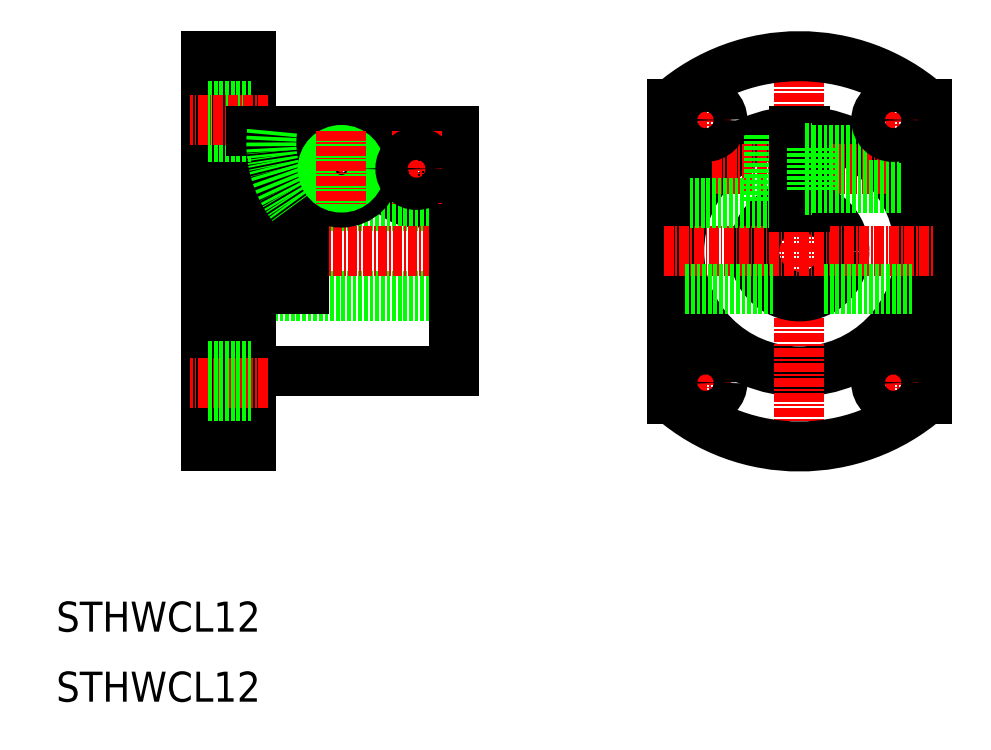
<metadata>
{"format":"dxf","ext":"dxf","renderer":"ezdxf+matplotlib","layout":"modelspace","background":"white","min_lineweight":24,"dpi":150}
</metadata>
<code>
0
SECTION
2
ENTITIES
0
TEXT
8
0
10
10
20
19.33
30
0
40
4
1
STHWCL12
0
TEXT
8
0
10
10
20
10
30
0
40
4
1
STHWCL12
0
LINE
8
0
10
126
20
89.67
30
0
11
126
21
50.33
31
0
0
LINE
8
0
10
92
20
89.67
30
0
11
92
21
50.33
31
0
0
CIRCLE
8
0
10
109
20
70
30
0
40
16
0
LINE
8
CENTER
10
109
20
97.13
30
0
11
109
21
42.87
31
0
0
ARC
8
0
10
109
20
70
30
0
40
26
50
229.2
51
310.8
0
LINE
8
CENTER
10
93.51
20
52.5
30
0
11
99.49
21
52.5
31
0
0
LINE
8
CENTER
10
96.5
20
55.49
30
0
11
96.5
21
49.51
31
0
0
CIRCLE
8
0
10
96.5
20
52.5
30
0
40
2.25
0
LINE
8
CENTER
10
118.5
20
52.5
30
0
11
124.5
21
52.5
31
0
0
LINE
8
CENTER
10
121.5
20
55.49
30
0
11
121.5
21
49.51
31
0
0
CIRCLE
8
0
10
121.5
20
52.5
30
0
40
2.25
0
ARC
8
0
10
109
20
70
30
0
40
26
50
49.17
51
130.8
0
LINE
8
0
10
105
20
83.8
30
0
11
108.2
21
83.8
31
0
0
LINE
8
0
10
105
20
78.2
30
0
11
108.2
21
78.2
31
0
0
LINE
8
CENTER
10
97.38
20
81
30
0
11
120.6
21
81
31
0
0
CIRCLE
8
0
10
109
20
70
30
0
40
6
0
LINE
8
CENTER
10
91
20
70
30
0
11
127
21
70
31
0
0
LINE
8
0
10
105
20
85.5
30
0
11
105
21
76.5
31
0
0
LINE
8
0
10
93.8
20
65
30
0
11
105.7
21
65
31
0
0
LINE
8
0
10
94.38
20
76.5
30
0
11
105
21
76.5
31
0
0
LINE
8
CENTER
10
93.51
20
87.5
30
0
11
99.49
21
87.5
31
0
0
LINE
8
CENTER
10
96.5
20
90.49
30
0
11
96.5
21
84.51
31
0
0
CIRCLE
8
0
10
96.5
20
87.5
30
0
40
2.25
0
LINE
8
0
10
109.7
20
85.98
30
0
11
109.7
21
75.95
31
0
0
LINE
8
0
10
108.2
20
85.98
30
0
11
108.2
21
75.95
31
0
0
LINE
8
0
10
112.3
20
65
30
0
11
124.2
21
65
31
0
0
LINE
8
CENTER
10
118.5
20
87.5
30
0
11
124.5
21
87.5
31
0
0
LINE
8
0
10
110.7
20
78.85
30
0
11
122.3
21
78.85
31
0
0
LINE
8
0
10
110.7
20
78.5
30
0
11
122.6
21
78.5
31
0
0
LINE
8
0
10
110.7
20
83.15
30
0
11
118.1
21
83.15
31
0
0
LINE
8
0
10
110.7
20
83.5
30
0
11
117.6
21
83.5
31
0
0
LINE
8
0
10
110.7
20
83.8
30
0
11
110.7
21
78.2
31
0
0
LINE
8
0
10
109.7
20
78.2
30
0
11
110.7
21
78.2
31
0
0
LINE
8
0
10
109.7
20
83.8
30
0
11
110.7
21
83.8
31
0
0
LINE
8
CENTER
10
121.5
20
90.49
30
0
11
121.5
21
84.51
31
0
0
CIRCLE
8
0
10
121.5
20
87.5
30
0
40
2.25
0
CIRCLE
8
0
10
58
20
81
30
0
40
2.5
0
CIRCLE
8
0
10
58
20
81
30
0
40
2.8
0
CIRCLE
8
0
10
58
20
81
30
0
40
4.5
0
LINE
8
0
10
30
20
76
30
0
11
63
21
76
31
0
0
LINE
8
0
10
30
20
64
30
0
11
63
21
64
31
0
0
LINE
8
CENTER
10
43
20
81
30
0
11
63
21
81
31
0
0
LINE
8
0
10
63
20
86
30
0
11
43
21
86
31
0
0
LINE
8
0
10
63
20
54
30
0
11
36
21
54
31
0
0
LINE
8
CENTER
10
26.84
20
70
30
0
11
65.83
21
70
31
0
0
LINE
8
0
10
41.5
20
86
30
0
11
41.5
21
65
31
0
0
LINE
8
0
10
43
20
86
30
0
11
43
21
65
31
0
0
LINE
8
0
10
36
20
96
30
0
11
36
21
44
31
0
0
LINE
8
0
10
30
20
96
30
0
11
30
21
44
31
0
0
LINE
8
CENTER
10
38.18
20
52.5
30
0
11
27.82
21
52.5
31
0
0
LINE
8
0
10
36
20
54.75
30
0
11
30
21
54.75
31
0
0
LINE
8
0
10
36
20
50.25
30
0
11
30
21
50.25
31
0
0
LINE
8
0
10
36
20
44
30
0
11
30
21
44
31
0
0
LINE
8
0
10
43
20
65
30
0
11
41.5
21
65
31
0
0
LINE
8
0
10
36
20
85.25
30
0
11
30
21
85.25
31
0
0
LINE
8
0
10
36
20
89.75
30
0
11
30
21
89.75
31
0
0
LINE
8
CENTER
10
38.18
20
87.5
30
0
11
27.82
21
87.5
31
0
0
LINE
8
0
10
36
20
96
30
0
11
30
21
96
31
0
0
CIRCLE
8
0
10
48
20
81
30
0
40
4.5
0
LINE
8
0
10
41.5
20
86
30
0
11
36
21
86
31
0
0
CIRCLE
8
0
10
48
20
81
30
0
40
2.15
0
CIRCLE
8
0
10
48
20
81
30
0
40
2.8
0
CIRCLE
8
0
10
48
20
81
30
0
40
2.5
0
LINE
8
CENTER
10
48
20
86
30
0
11
48
21
76
31
0
0
LINE
8
0
10
63
20
86
30
0
11
63
21
54
31
0
0
LINE
8
CENTER
10
58
20
86
30
0
11
58
21
76
31
0
0
CIRCLE
8
0
10
58
20
81
30
0
40
2.15
0
INSERT
8
0
2
A$C22FD01B0
10
41.5
20
86
30
0
0
ENDSEC
0
EOF

</code>
